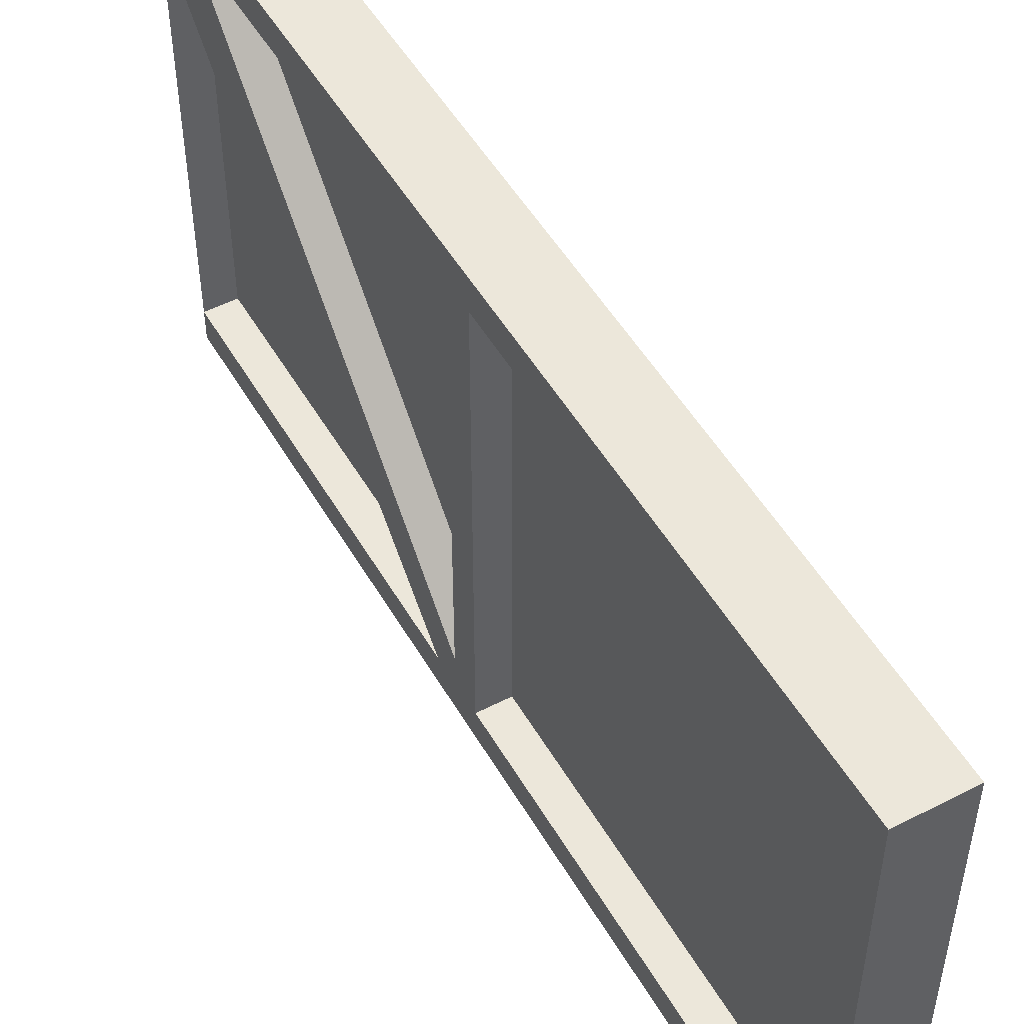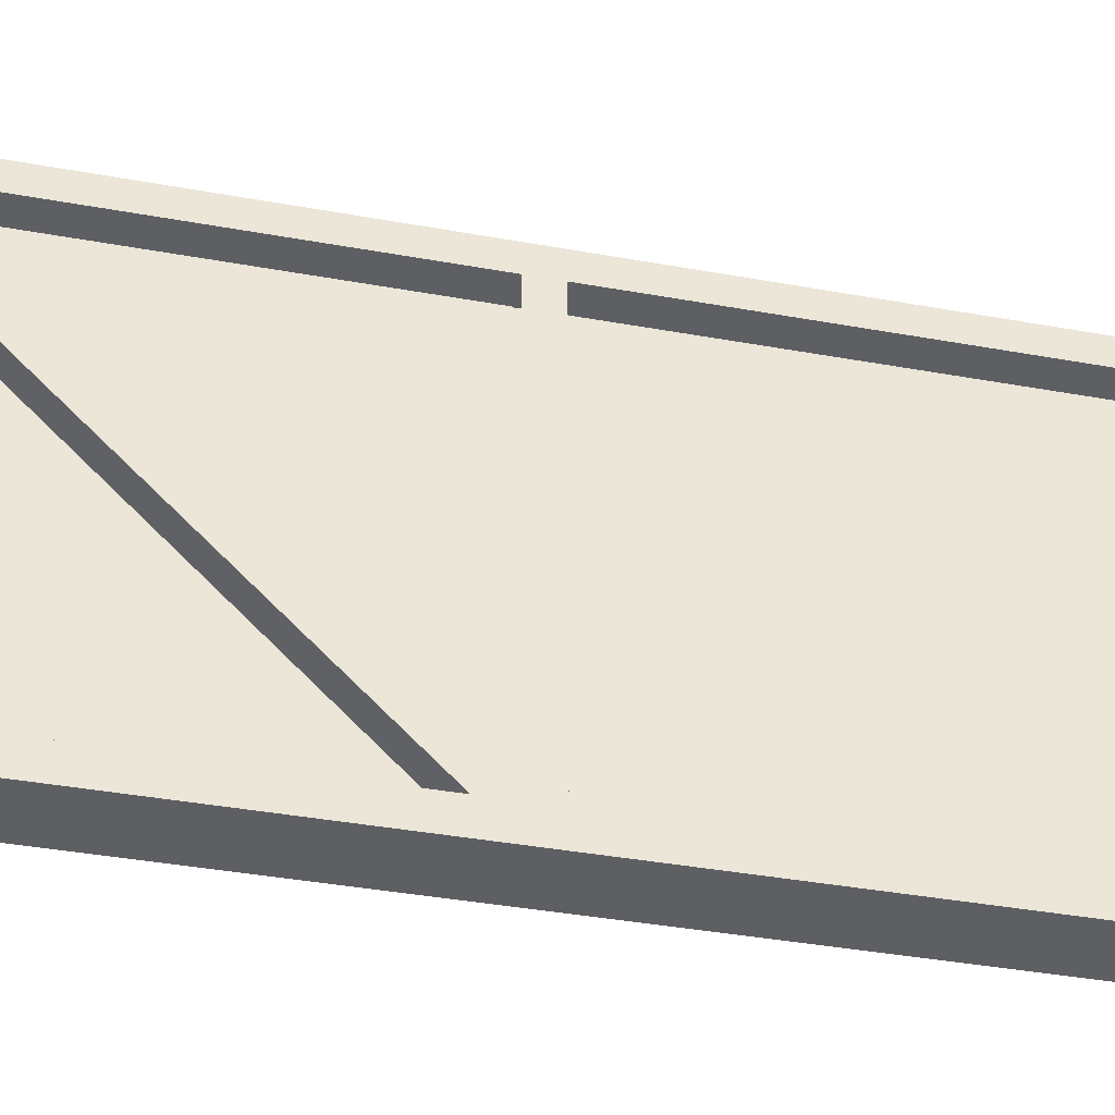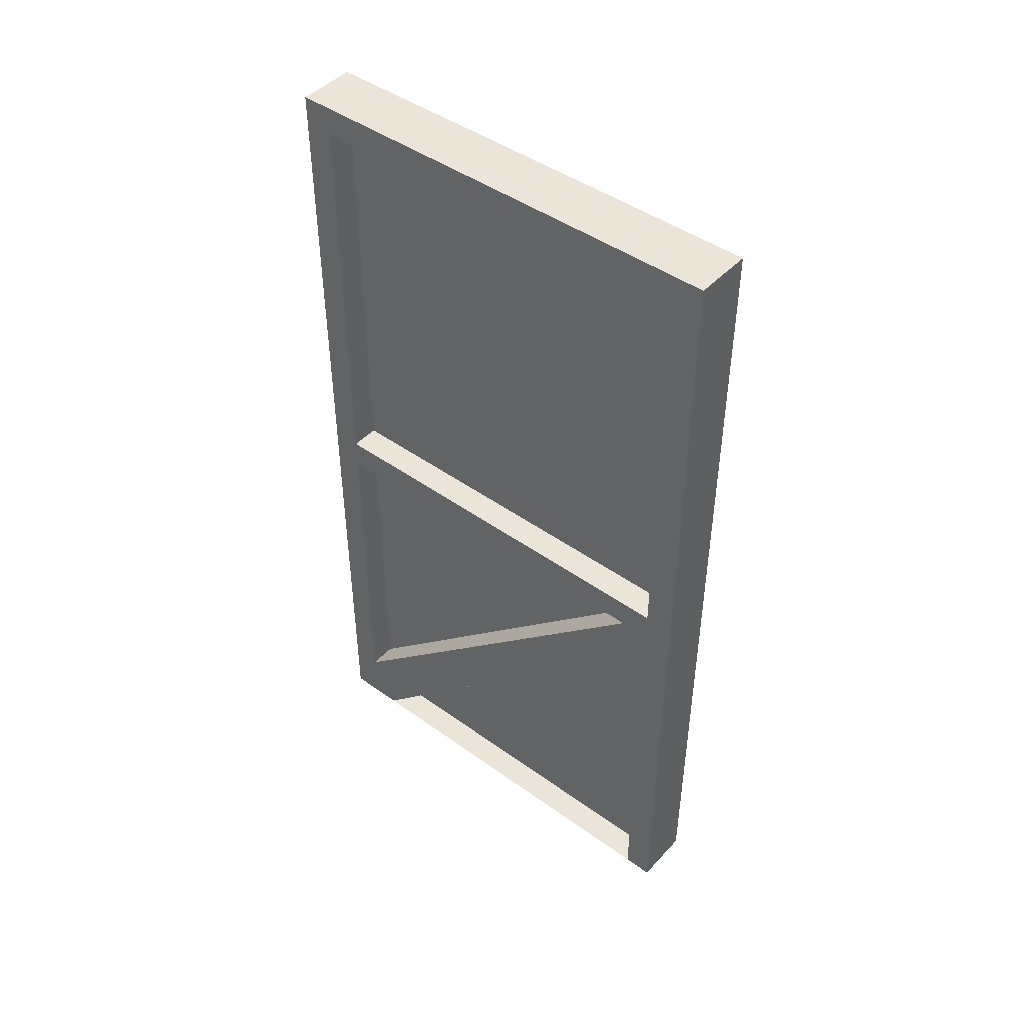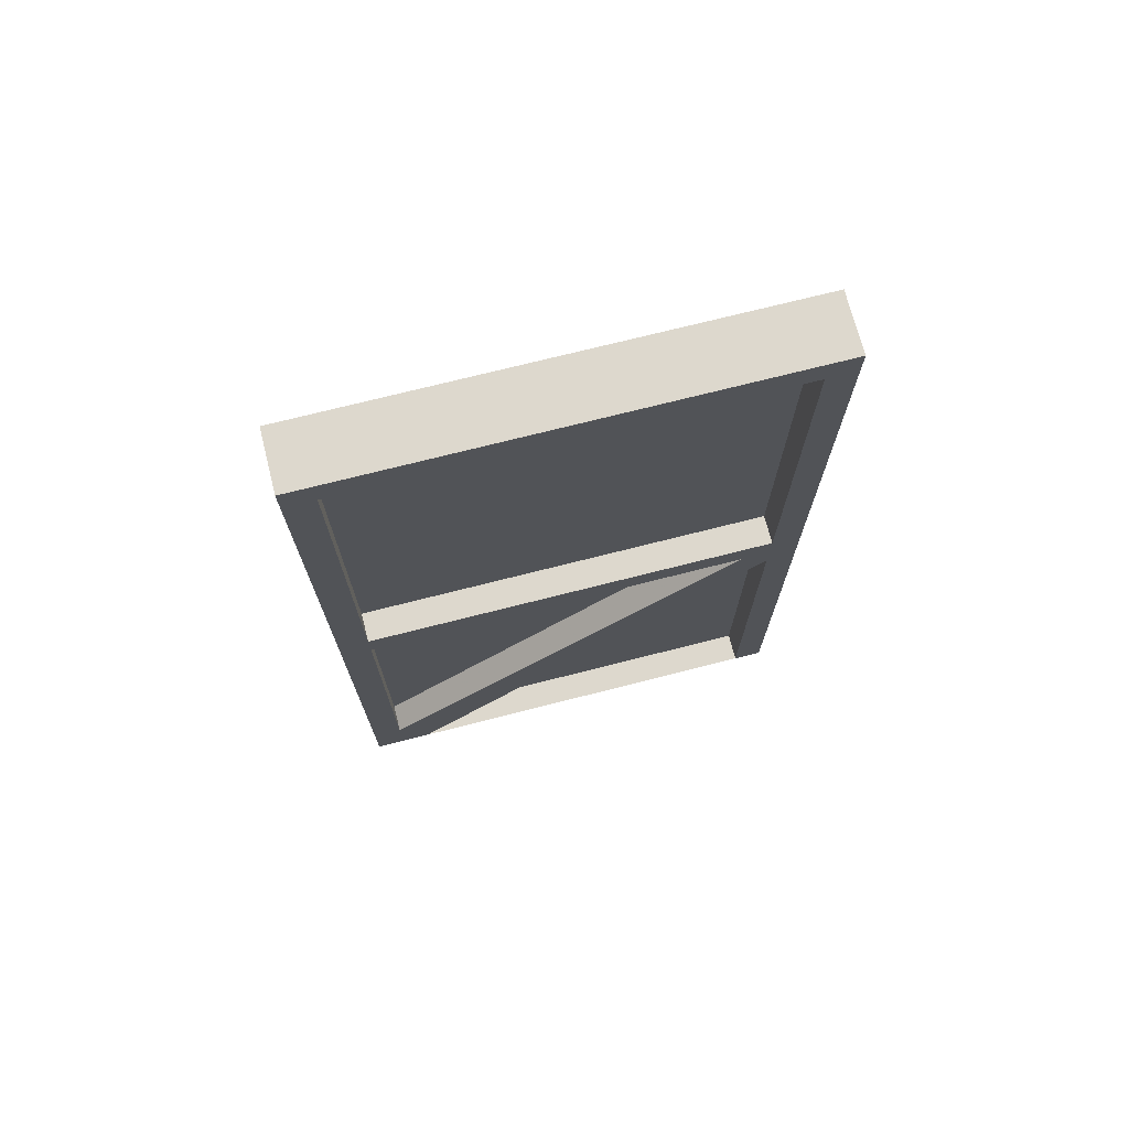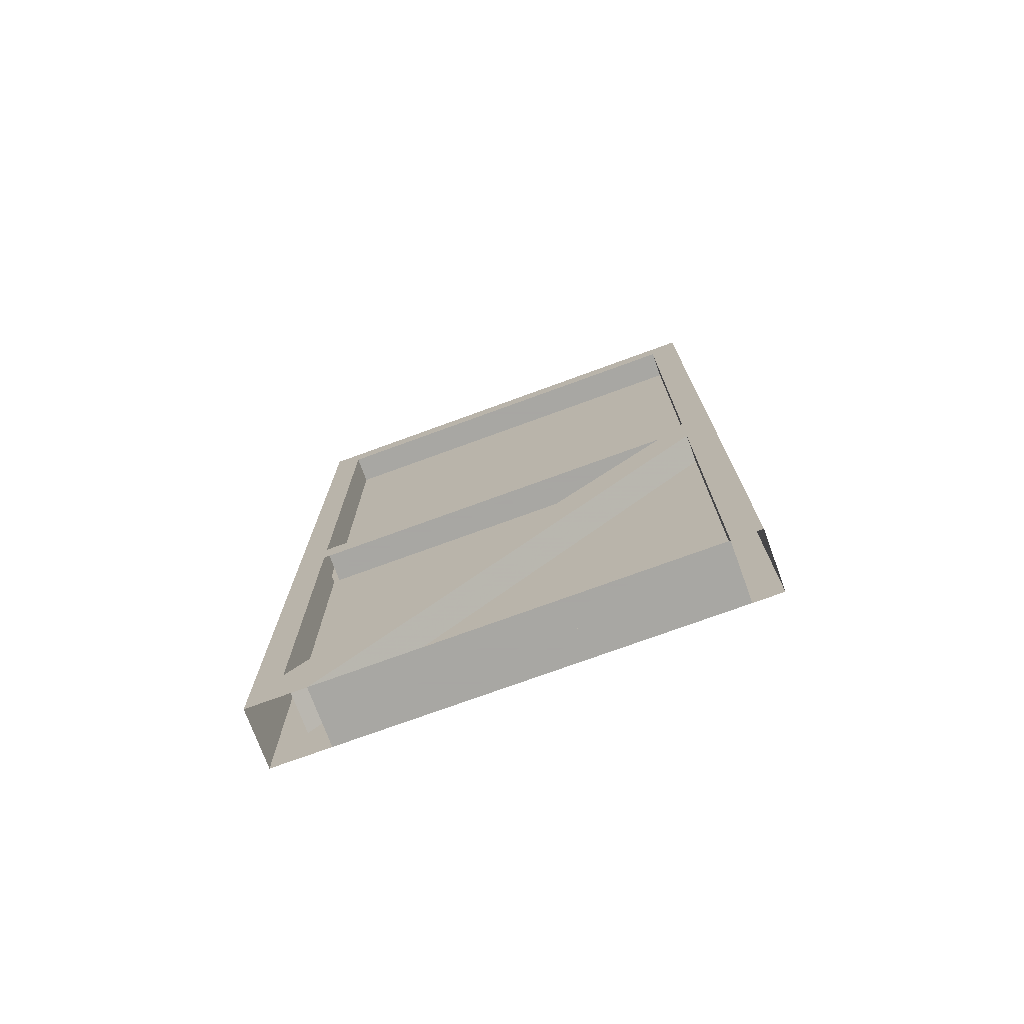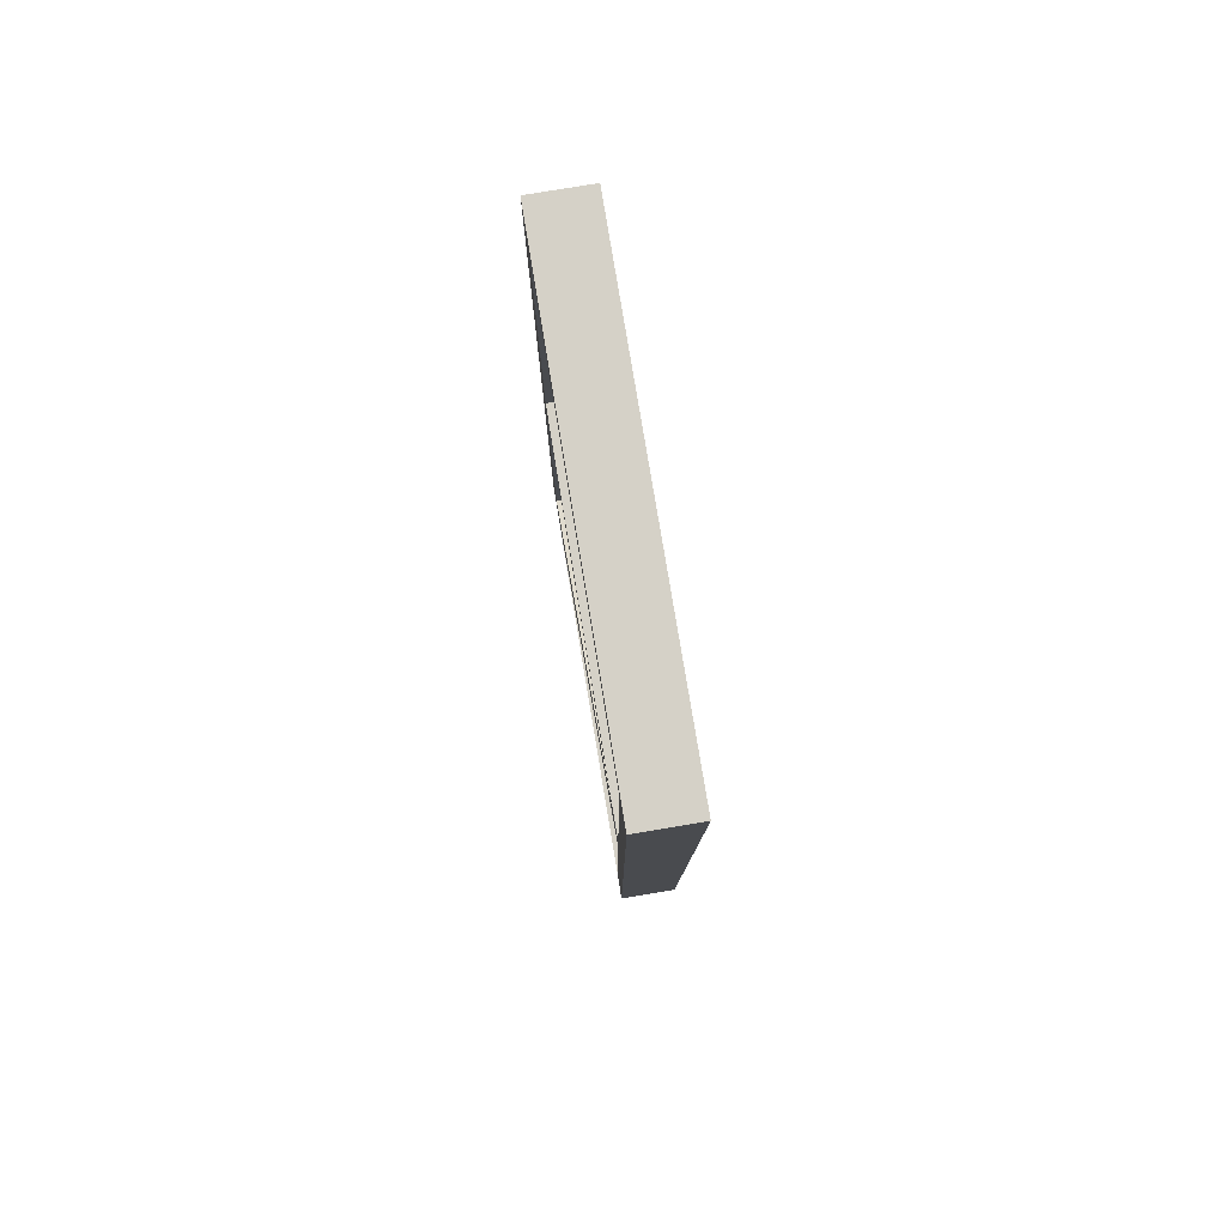
<metadata>
{"format":"obj","ext":"obj","renderer":"f3d","projection":"perspective","resolution":1024,"background":"white","views":[{"elev":50.8,"azim":150.7,"up":"+Z"},{"elev":-40.7,"azim":77.6,"up":"+Z"},{"elev":45.3,"azim":129.7,"up":"+Y"},{"elev":72.2,"azim":75.7,"up":"+Y"},{"elev":-74.4,"azim":110.1,"up":"+Y"},{"elev":79.5,"azim":170.6,"up":"+Y"}]}
</metadata>
<code>
v -0.4375 1.812 0.4375
v -0.4375 0.9375 0.4375
v -0.4375 0.9375 -0.4375
v -0.4375 1.812 -0.4375
v -0.375 1.812 0.4375
v -0.375 0.9375 0.4375
v -0.375 0.9375 0.5
v -0.375 1.875 0.5
v -0.375 1.812 -0.4375
v -0.375 1.875 -0.5
v -0.375 0.9375 -0.5
v -0.375 0.9375 -0.4375
v -0.5 1.812 -0.4375
v -0.5 0.9375 -0.4375
v -0.5 0.9375 -0.5
v -0.5 1.875 -0.5
v -0.5 1.875 0.5
v -0.5 1.812 0.4375
v -0.5 0.9375 0.5
v -0.5 0.9375 0.4375
v -0.375 0.875 0.4375
v -0.375 0 0.5
v -0.5 0 0.5
v -0.375 0 -0.5
v -0.375 0.8203 -0.4375
v -0.375 0.875 -0.375
v -0.4375 0.875 -0.375
v -0.4375 0.875 0.4375
v -0.4375 0.1172 0.4375
v -0.375 0.1172 0.4375
v -0.375 0 0.375
v -0.4375 0.8203 -0.4375
v -0.4375 0 0.375
v -0.375 0 -0.4375
v -0.4375 0 -0.4375
v -0.5 0 -0.4375
v -0.5 0.8203 -0.4375
v -0.5 0 0.375
v -0.5 0.1172 0.4375
v -0.5 0.875 -0.375
v -0.5 0.875 0.4375
v -0.5 0 -0.5
f 1 2 3
f 1 3 4
f 1 4 3
f 1 3 2
f 1 2 5
f 5 2 6
f 5 6 7
f 5 7 8
f 5 8 9
f 9 8 10
f 9 10 11
f 9 11 12
f 9 12 4
f 4 12 3
f 4 3 13
f 13 3 14
f 13 14 15
f 13 15 16
f 13 16 17
f 13 17 18
f 18 17 19
f 18 19 20
f 18 20 1
f 1 20 2
f 2 20 14
f 2 14 3
f 2 3 6
f 6 3 12
f 6 12 21
f 6 21 7
f 7 21 22
f 7 22 23
f 7 23 19
f 7 19 8
f 8 19 17
f 8 17 16
f 8 16 10
f 10 16 11
f 11 16 15
f 11 15 24
f 11 24 25
f 11 25 12
f 12 25 26
f 12 26 21
f 27 28 29
f 27 29 28
f 28 29 21
f 21 29 30
f 21 30 22
f 22 30 31
f 31 30 25
f 31 25 32
f 31 32 33
f 31 33 34
f 34 33 35
f 34 35 32
f 34 32 25
f 34 25 24
f 33 35 32
f 33 32 35
f 35 36 37
f 35 37 32
f 32 37 33
f 33 37 38
f 33 38 35
f 35 38 36
f 30 29 27
f 30 27 26
f 30 26 25
f 29 39 40
f 29 40 27
f 28 41 39
f 28 39 29
f 38 37 40
f 38 40 39
f 38 39 23
f 23 39 41
f 23 41 19
f 19 41 20
f 20 41 14
f 14 41 40
f 14 40 37
f 14 37 15
f 15 37 42
f 15 42 24
f 37 36 42

</code>
